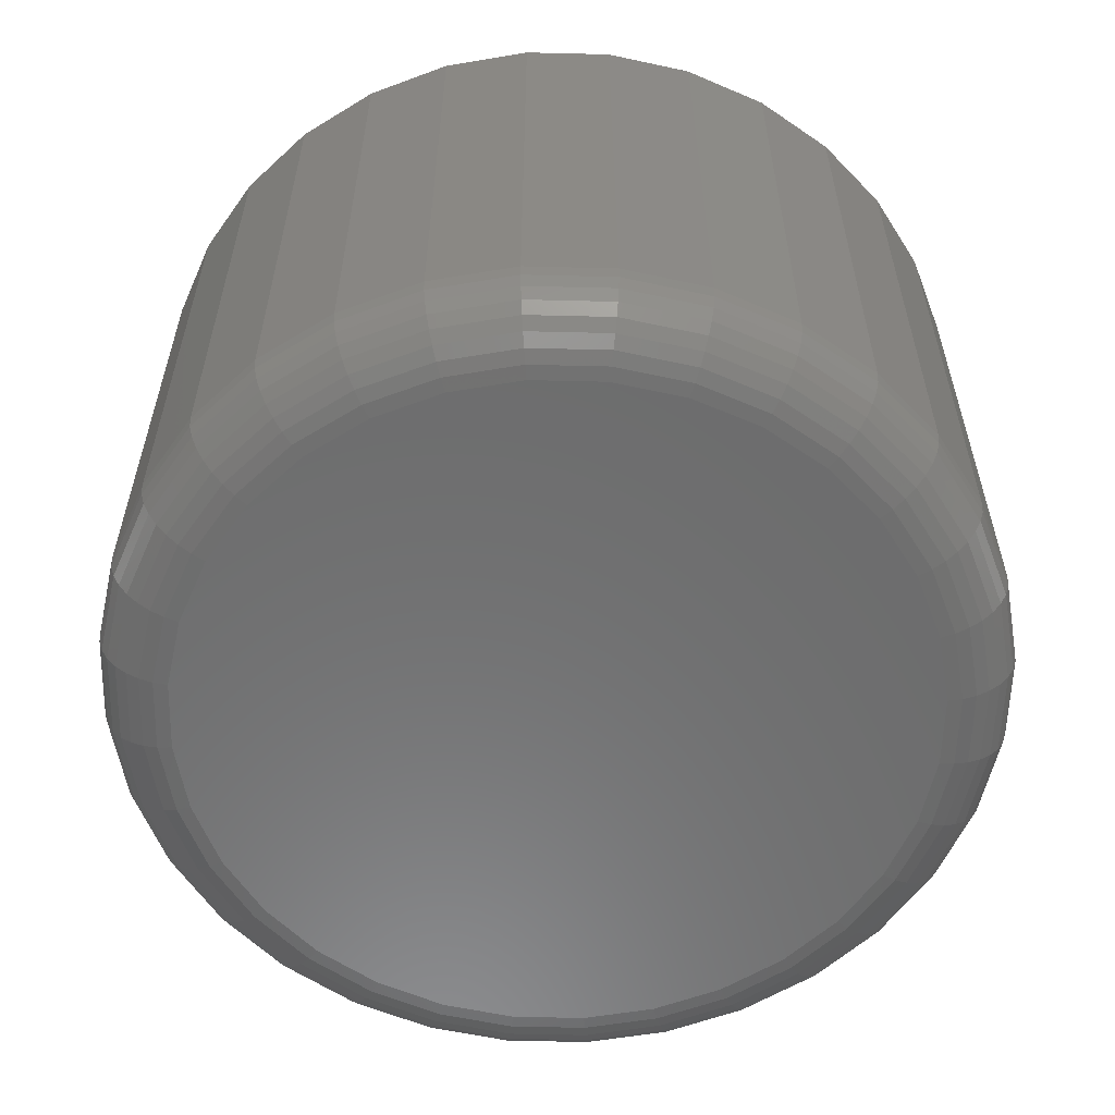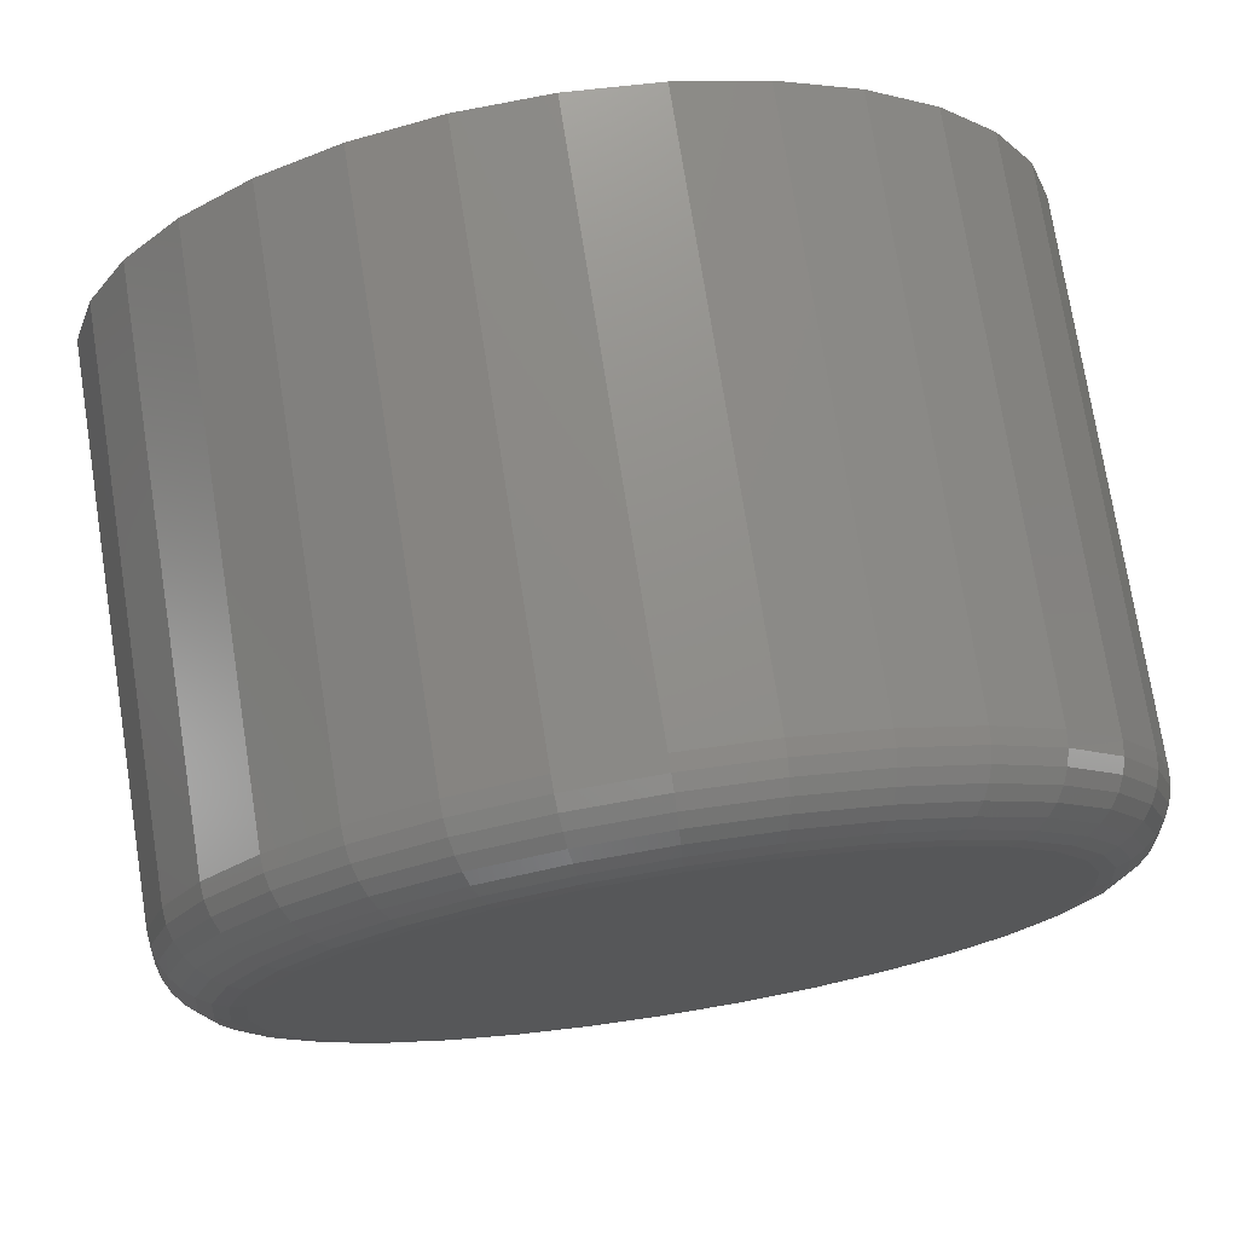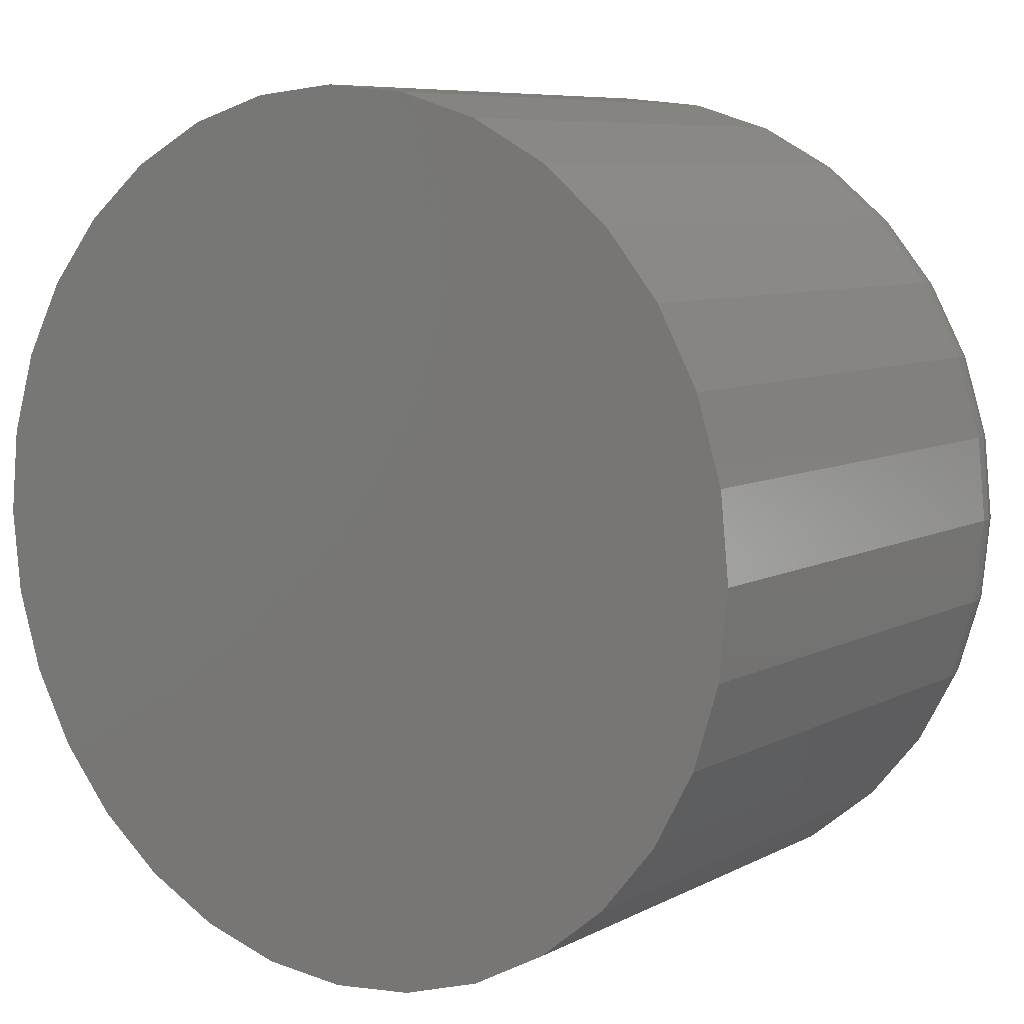
<metadata>
{"format":"stl","ext":"stl","renderer":"f3d","projection":"perspective","resolution":1024,"background":"white","views":[{"elev":-58.4,"azim":26.7,"up":"+Z"},{"elev":74.4,"azim":171.0,"up":"+Y"},{"elev":7.6,"azim":35.1,"up":"+Y"}]}
</metadata>
<code>
# stl→obj: 320 verts, 636 faces
v -0.1519 0.684 0
v -0.08398 0.6774 0
v -0.2198 0.6774 0
v -0.1519 -0.01217 0
v -0.2198 -0.005482 0
v -0.08398 -0.005482 0
v -0.2851 0.01433 0
v -0.01868 0.01433 0
v -0.3453 0.0465 0
v 0.04151 0.0465 0
v -0.398 0.08979 0
v 0.09426 0.08979 0
v -0.4413 0.1425 0
v 0.1376 0.1425 0
v -0.4735 0.2027 0
v 0.1697 0.2027 0
v -0.4933 0.268 0
v 0.1895 0.268 0
v -0.5 0.3359 0
v 0.1962 0.3359 0
v -0.4933 0.4039 0
v 0.1895 0.4039 0
v -0.4735 0.4692 0
v 0.1697 0.4692 0
v -0.4413 0.5293 0
v 0.1376 0.5293 0
v -0.398 0.5821 0
v 0.09426 0.5821 0
v -0.3453 0.6254 0
v 0.04151 0.6254 0
v -0.2851 0.6575 0
v -0.01868 0.6575 0
v 0.2665 0.3359 0.07031
v 0.2665 0.3359 0.5703
v 0.2585 0.2543 0.07031
v 0.2585 0.2543 0.5703
v 0.2347 0.1758 0.07031
v 0.2347 0.1758 0.5703
v 0.196 0.1035 0.07031
v 0.196 0.1035 0.5703
v 0.144 0.04007 0.07031
v 0.144 0.04007 0.5703
v 0.08057 -0.01197 0.07031
v 0.08057 -0.01197 0.5703
v 0.008231 -0.05063 0.07031
v 0.008231 -0.05063 0.5703
v -0.07026 -0.07444 0.07031
v -0.07026 -0.07444 0.5703
v -0.1519 -0.08248 0.07031
v -0.1519 -0.08248 0.5703
v -0.2335 -0.07444 0.07031
v -0.2335 -0.07444 0.5703
v -0.312 -0.05063 0.07031
v -0.312 -0.05063 0.5703
v -0.3844 -0.01197 0.07031
v -0.3844 -0.01197 0.5703
v -0.4478 0.04007 0.07031
v -0.4478 0.04007 0.5703
v -0.4998 0.1035 0.07031
v -0.4998 0.1035 0.5703
v -0.5385 0.1758 0.07031
v -0.5385 0.1758 0.5703
v -0.5623 0.2543 0.07031
v -0.5623 0.2543 0.5703
v -0.5703 0.3359 0.07031
v -0.5703 0.3359 0.5703
v -0.5623 0.4176 0.07031
v -0.5623 0.4176 0.5703
v -0.5385 0.4961 0.07031
v -0.5385 0.4961 0.5703
v -0.4998 0.5684 0.07031
v -0.4998 0.5684 0.5703
v -0.4478 0.6318 0.07031
v -0.4478 0.6318 0.5703
v -0.3844 0.6838 0.07031
v -0.3844 0.6838 0.5703
v -0.312 0.7225 0.07031
v -0.312 0.7225 0.5703
v -0.2335 0.7463 0.07031
v -0.2335 0.7463 0.5703
v -0.1519 0.7544 0.07031
v -0.1519 0.7544 0.5703
v -0.07026 0.7463 0.07031
v -0.07026 0.7463 0.5703
v 0.008231 0.7225 0.07031
v 0.008231 0.7225 0.5703
v 0.08057 0.6838 0.07031
v 0.08057 0.6838 0.5703
v 0.144 0.6318 0.07031
v 0.144 0.6318 0.5703
v 0.196 0.5684 0.07031
v 0.196 0.5684 0.5703
v 0.2347 0.4961 0.07031
v 0.2347 0.4961 0.5703
v 0.2585 0.4176 0.07031
v 0.2585 0.4176 0.5703
v -0.569 0.3359 0.0566
v -0.5609 0.4173 0.0566
v -0.565 0.3359 0.04341
v -0.557 0.4165 0.04341
v -0.5585 0.3359 0.03125
v -0.5507 0.4153 0.03125
v -0.5497 0.3359 0.02059
v -0.5421 0.4135 0.02059
v -0.5391 0.3359 0.01185
v -0.5316 0.4115 0.01185
v -0.5269 0.3359 0.005352
v -0.5197 0.4091 0.005352
v -0.5137 0.3359 0.001351
v -0.5068 0.4065 0.001351
v 0.2572 0.4173 0.0566
v 0.2652 0.3359 0.0566
v 0.2532 0.4165 0.04341
v 0.2612 0.3359 0.04341
v 0.2469 0.4153 0.03125
v 0.2547 0.3359 0.03125
v 0.2383 0.4135 0.02059
v 0.2459 0.3359 0.02059
v 0.2278 0.4115 0.01185
v 0.2353 0.3359 0.01185
v 0.2159 0.4091 0.005352
v 0.2231 0.3359 0.005352
v 0.203 0.4065 0.001351
v 0.2099 0.3359 0.001351
v 0.2334 0.4955 0.0566
v 0.2297 0.494 0.04341
v 0.2237 0.4915 0.03125
v 0.2157 0.4882 0.02059
v 0.2058 0.4841 0.01185
v 0.1946 0.4794 0.005352
v 0.1824 0.4744 0.001351
v 0.1949 0.5676 0.0566
v 0.1916 0.5654 0.04341
v 0.1862 0.5618 0.03125
v 0.1789 0.557 0.02059
v 0.17 0.551 0.01185
v 0.1599 0.5443 0.005352
v 0.149 0.537 0.001351
v 0.143 0.6309 0.0566
v 0.1402 0.628 0.04341
v 0.1356 0.6234 0.03125
v 0.1294 0.6172 0.02059
v 0.1219 0.6097 0.01185
v 0.1133 0.6011 0.005352
v 0.104 0.5918 0.001351
v 0.07982 0.6827 0.0566
v 0.0776 0.6794 0.04341
v 0.07399 0.674 0.03125
v 0.06913 0.6667 0.02059
v 0.06321 0.6579 0.01185
v 0.05646 0.6478 0.005352
v 0.04913 0.6368 0.001351
v 0.007714 0.7213 0.0566
v 0.006183 0.7176 0.04341
v 0.003697 0.7116 0.03125
v 0.0003504 0.7035 0.02059
v -0.003727 0.6936 0.01185
v -0.008379 0.6824 0.005352
v -0.01343 0.6702 0.001351
v -0.07053 0.745 0.0566
v -0.07131 0.7411 0.04341
v -0.07257 0.7347 0.03125
v -0.07428 0.7261 0.02059
v -0.07636 0.7157 0.01185
v -0.07873 0.7037 0.005352
v -0.0813 0.6908 0.001351
v -0.1519 0.753 0.0566
v -0.1519 0.749 0.04341
v -0.1519 0.7425 0.03125
v -0.1519 0.7338 0.02059
v -0.1519 0.7231 0.01185
v -0.1519 0.711 0.005352
v -0.1519 0.6978 0.001351
v -0.2333 0.745 0.0566
v -0.2325 0.7411 0.04341
v -0.2312 0.7347 0.03125
v -0.2295 0.7261 0.02059
v -0.2274 0.7157 0.01185
v -0.2251 0.7037 0.005352
v -0.2225 0.6908 0.001351
v -0.3115 0.7213 0.0566
v -0.31 0.7176 0.04341
v -0.3075 0.7116 0.03125
v -0.3041 0.7035 0.02059
v -0.3001 0.6936 0.01185
v -0.2954 0.6824 0.005352
v -0.2904 0.6702 0.001351
v -0.3836 0.6827 0.0566
v -0.3814 0.6794 0.04341
v -0.3778 0.674 0.03125
v -0.3729 0.6667 0.02059
v -0.367 0.6579 0.01185
v -0.3602 0.6478 0.005352
v -0.3529 0.6368 0.001351
v -0.4468 0.6309 0.0566
v -0.444 0.628 0.04341
v -0.4394 0.6234 0.03125
v -0.4332 0.6172 0.02059
v -0.4257 0.6097 0.01185
v -0.4171 0.6011 0.005352
v -0.4077 0.5918 0.001351
v -0.4987 0.5676 0.0566
v -0.4953 0.5654 0.04341
v -0.4899 0.5618 0.03125
v -0.4827 0.557 0.02059
v -0.4738 0.551 0.01185
v -0.4637 0.5443 0.005352
v -0.4527 0.537 0.001351
v -0.5372 0.4955 0.0566
v -0.5335 0.494 0.04341
v -0.5275 0.4915 0.03125
v -0.5194 0.4882 0.02059
v -0.5096 0.4841 0.01185
v -0.4984 0.4794 0.005352
v -0.4862 0.4744 0.001351
v 0.2572 0.2546 0.0566
v 0.2532 0.2554 0.04341
v 0.2469 0.2566 0.03125
v 0.2383 0.2583 0.02059
v 0.2278 0.2604 0.01185
v 0.2159 0.2628 0.005352
v 0.203 0.2653 0.001351
v -0.5609 0.2546 0.0566
v -0.557 0.2554 0.04341
v -0.5507 0.2566 0.03125
v -0.5421 0.2583 0.02059
v -0.5316 0.2604 0.01185
v -0.5197 0.2628 0.005352
v -0.5068 0.2653 0.001351
v -0.5372 0.1763 0.0566
v -0.5335 0.1779 0.04341
v -0.5275 0.1803 0.03125
v -0.5194 0.1837 0.02059
v -0.5096 0.1878 0.01185
v -0.4984 0.1924 0.005352
v -0.4862 0.1975 0.001351
v -0.4987 0.1042 0.0566
v -0.4953 0.1064 0.04341
v -0.4899 0.1101 0.03125
v -0.4827 0.1149 0.02059
v -0.4738 0.1208 0.01185
v -0.4637 0.1276 0.005352
v -0.4527 0.1349 0.001351
v -0.4468 0.04102 0.0566
v -0.444 0.04385 0.04341
v -0.4394 0.04845 0.03125
v -0.4332 0.05463 0.02059
v -0.4257 0.06217 0.01185
v -0.4171 0.07076 0.005352
v -0.4077 0.08009 0.001351
v -0.3836 -0.01084 0.0566
v -0.3814 -0.007517 0.04341
v -0.3778 -0.002114 0.03125
v -0.3729 0.005156 0.02059
v -0.367 0.01402 0.01185
v -0.3602 0.02412 0.005352
v -0.3529 0.03509 0.001351
v -0.3115 -0.04938 0.0566
v -0.31 -0.04569 0.04341
v -0.3075 -0.03969 0.03125
v -0.3041 -0.03161 0.02059
v -0.3001 -0.02176 0.01185
v -0.2954 -0.01053 0.005352
v -0.2904 0.001654 0.001351
v -0.2333 -0.07312 0.0566
v -0.2325 -0.06919 0.04341
v -0.2312 -0.06282 0.03125
v -0.2295 -0.05425 0.02059
v -0.2274 -0.0438 0.01185
v -0.2251 -0.03187 0.005352
v -0.2225 -0.01894 0.001351
v -0.1519 -0.08113 0.0566
v -0.1519 -0.07713 0.04341
v -0.1519 -0.07063 0.03125
v -0.1519 -0.06189 0.02059
v -0.1519 -0.05123 0.01185
v -0.1519 -0.03908 0.005352
v -0.1519 -0.02589 0.001351
v -0.07053 -0.07312 0.0566
v -0.07131 -0.06919 0.04341
v -0.07257 -0.06282 0.03125
v -0.07428 -0.05425 0.02059
v -0.07636 -0.0438 0.01185
v -0.07873 -0.03187 0.005352
v -0.0813 -0.01894 0.001351
v 0.007714 -0.04938 0.0566
v 0.006183 -0.04569 0.04341
v 0.003697 -0.03969 0.03125
v 0.0003504 -0.03161 0.02059
v -0.003727 -0.02176 0.01185
v -0.008379 -0.01053 0.005352
v -0.01343 0.001654 0.001351
v 0.07982 -0.01084 0.0566
v 0.0776 -0.007517 0.04341
v 0.07399 -0.002114 0.03125
v 0.06913 0.005156 0.02059
v 0.06321 0.01402 0.01185
v 0.05646 0.02412 0.005352
v 0.04913 0.03509 0.001351
v 0.143 0.04102 0.0566
v 0.1402 0.04385 0.04341
v 0.1356 0.04845 0.03125
v 0.1294 0.05463 0.02059
v 0.1219 0.06217 0.01185
v 0.1133 0.07076 0.005352
v 0.104 0.08009 0.001351
v 0.1949 0.1042 0.0566
v 0.1916 0.1064 0.04341
v 0.1862 0.1101 0.03125
v 0.1789 0.1149 0.02059
v 0.17 0.1208 0.01185
v 0.1599 0.1276 0.005352
v 0.149 0.1349 0.001351
v 0.2334 0.1763 0.0566
v 0.2297 0.1779 0.04341
v 0.2237 0.1803 0.03125
v 0.2157 0.1837 0.02059
v 0.2058 0.1878 0.01185
v 0.1946 0.1924 0.005352
v 0.1824 0.1975 0.001351
f 1 2 3
f 4 5 6
f 6 5 7
f 6 7 8
f 8 7 9
f 8 9 10
f 10 9 11
f 10 11 12
f 12 11 13
f 12 13 14
f 14 13 15
f 14 15 16
f 16 15 17
f 16 17 18
f 18 17 19
f 18 19 20
f 20 19 21
f 20 21 22
f 22 21 23
f 22 23 24
f 24 23 25
f 24 25 26
f 26 25 27
f 26 27 28
f 28 27 29
f 28 29 30
f 30 29 31
f 30 31 32
f 32 31 3
f 32 3 2
f 33 34 35
f 35 34 36
f 35 36 37
f 37 36 38
f 37 38 39
f 39 38 40
f 39 40 41
f 41 40 42
f 41 42 43
f 43 42 44
f 43 44 45
f 45 44 46
f 45 46 47
f 47 46 48
f 47 48 49
f 49 48 50
f 49 50 51
f 51 50 52
f 51 52 53
f 53 52 54
f 53 54 55
f 55 54 56
f 55 56 57
f 57 56 58
f 57 58 59
f 59 58 60
f 59 60 61
f 61 60 62
f 61 62 63
f 63 62 64
f 63 64 65
f 65 64 66
f 65 66 67
f 67 66 68
f 67 68 69
f 69 68 70
f 69 70 71
f 71 70 72
f 71 72 73
f 73 72 74
f 73 74 75
f 75 74 76
f 75 76 77
f 77 76 78
f 77 78 79
f 79 78 80
f 79 80 81
f 81 80 82
f 81 82 83
f 83 82 84
f 83 84 85
f 85 84 86
f 85 86 87
f 87 86 88
f 87 88 89
f 89 88 90
f 89 90 91
f 91 90 92
f 91 92 93
f 93 92 94
f 93 94 95
f 95 94 96
f 95 96 33
f 33 96 34
f 65 67 97
f 97 67 98
f 97 98 99
f 99 98 100
f 99 100 101
f 101 100 102
f 101 102 103
f 103 102 104
f 103 104 105
f 105 104 106
f 105 106 107
f 107 106 108
f 107 108 109
f 109 108 110
f 109 110 19
f 19 110 21
f 95 33 111
f 111 33 112
f 111 112 113
f 113 112 114
f 113 114 115
f 115 114 116
f 115 116 117
f 117 116 118
f 117 118 119
f 119 118 120
f 119 120 121
f 121 120 122
f 121 122 123
f 123 122 124
f 123 124 22
f 22 124 20
f 93 95 125
f 125 95 111
f 125 111 126
f 126 111 113
f 126 113 127
f 127 113 115
f 127 115 128
f 128 115 117
f 128 117 129
f 129 117 119
f 129 119 130
f 130 119 121
f 130 121 131
f 131 121 123
f 131 123 24
f 24 123 22
f 91 93 132
f 132 93 125
f 132 125 133
f 133 125 126
f 133 126 134
f 134 126 127
f 134 127 135
f 135 127 128
f 135 128 136
f 136 128 129
f 136 129 137
f 137 129 130
f 137 130 138
f 138 130 131
f 138 131 26
f 26 131 24
f 89 91 139
f 139 91 132
f 139 132 140
f 140 132 133
f 140 133 141
f 141 133 134
f 141 134 142
f 142 134 135
f 142 135 143
f 143 135 136
f 143 136 144
f 144 136 137
f 144 137 145
f 145 137 138
f 145 138 28
f 28 138 26
f 87 89 146
f 146 89 139
f 146 139 147
f 147 139 140
f 147 140 148
f 148 140 141
f 148 141 149
f 149 141 142
f 149 142 150
f 150 142 143
f 150 143 151
f 151 143 144
f 151 144 152
f 152 144 145
f 152 145 30
f 30 145 28
f 85 87 153
f 153 87 146
f 153 146 154
f 154 146 147
f 154 147 155
f 155 147 148
f 155 148 156
f 156 148 149
f 156 149 157
f 157 149 150
f 157 150 158
f 158 150 151
f 158 151 159
f 159 151 152
f 159 152 32
f 32 152 30
f 83 85 160
f 160 85 153
f 160 153 161
f 161 153 154
f 161 154 162
f 162 154 155
f 162 155 163
f 163 155 156
f 163 156 164
f 164 156 157
f 164 157 165
f 165 157 158
f 165 158 166
f 166 158 159
f 166 159 2
f 2 159 32
f 81 83 167
f 167 83 160
f 167 160 168
f 168 160 161
f 168 161 169
f 169 161 162
f 169 162 170
f 170 162 163
f 170 163 171
f 171 163 164
f 171 164 172
f 172 164 165
f 172 165 173
f 173 165 166
f 173 166 1
f 1 166 2
f 79 81 174
f 174 81 167
f 174 167 175
f 175 167 168
f 175 168 176
f 176 168 169
f 176 169 177
f 177 169 170
f 177 170 178
f 178 170 171
f 178 171 179
f 179 171 172
f 179 172 180
f 180 172 173
f 180 173 3
f 3 173 1
f 77 79 181
f 181 79 174
f 181 174 182
f 182 174 175
f 182 175 183
f 183 175 176
f 183 176 184
f 184 176 177
f 184 177 185
f 185 177 178
f 185 178 186
f 186 178 179
f 186 179 187
f 187 179 180
f 187 180 31
f 31 180 3
f 75 77 188
f 188 77 181
f 188 181 189
f 189 181 182
f 189 182 190
f 190 182 183
f 190 183 191
f 191 183 184
f 191 184 192
f 192 184 185
f 192 185 193
f 193 185 186
f 193 186 194
f 194 186 187
f 194 187 29
f 29 187 31
f 73 75 195
f 195 75 188
f 195 188 196
f 196 188 189
f 196 189 197
f 197 189 190
f 197 190 198
f 198 190 191
f 198 191 199
f 199 191 192
f 199 192 200
f 200 192 193
f 200 193 201
f 201 193 194
f 201 194 27
f 27 194 29
f 71 73 202
f 202 73 195
f 202 195 203
f 203 195 196
f 203 196 204
f 204 196 197
f 204 197 205
f 205 197 198
f 205 198 206
f 206 198 199
f 206 199 207
f 207 199 200
f 207 200 208
f 208 200 201
f 208 201 25
f 25 201 27
f 69 71 209
f 209 71 202
f 209 202 210
f 210 202 203
f 210 203 211
f 211 203 204
f 211 204 212
f 212 204 205
f 212 205 213
f 213 205 206
f 213 206 214
f 214 206 207
f 214 207 215
f 215 207 208
f 215 208 23
f 23 208 25
f 67 69 98
f 98 69 209
f 98 209 100
f 100 209 210
f 100 210 102
f 102 210 211
f 102 211 104
f 104 211 212
f 104 212 106
f 106 212 213
f 106 213 108
f 108 213 214
f 108 214 110
f 110 214 215
f 110 215 21
f 21 215 23
f 33 35 112
f 112 35 216
f 112 216 114
f 114 216 217
f 114 217 116
f 116 217 218
f 116 218 118
f 118 218 219
f 118 219 120
f 120 219 220
f 120 220 122
f 122 220 221
f 122 221 124
f 124 221 222
f 124 222 20
f 20 222 18
f 63 65 223
f 223 65 97
f 223 97 224
f 224 97 99
f 224 99 225
f 225 99 101
f 225 101 226
f 226 101 103
f 226 103 227
f 227 103 105
f 227 105 228
f 228 105 107
f 228 107 229
f 229 107 109
f 229 109 17
f 17 109 19
f 61 63 230
f 230 63 223
f 230 223 231
f 231 223 224
f 231 224 232
f 232 224 225
f 232 225 233
f 233 225 226
f 233 226 234
f 234 226 227
f 234 227 235
f 235 227 228
f 235 228 236
f 236 228 229
f 236 229 15
f 15 229 17
f 59 61 237
f 237 61 230
f 237 230 238
f 238 230 231
f 238 231 239
f 239 231 232
f 239 232 240
f 240 232 233
f 240 233 241
f 241 233 234
f 241 234 242
f 242 234 235
f 242 235 243
f 243 235 236
f 243 236 13
f 13 236 15
f 57 59 244
f 244 59 237
f 244 237 245
f 245 237 238
f 245 238 246
f 246 238 239
f 246 239 247
f 247 239 240
f 247 240 248
f 248 240 241
f 248 241 249
f 249 241 242
f 249 242 250
f 250 242 243
f 250 243 11
f 11 243 13
f 55 57 251
f 251 57 244
f 251 244 252
f 252 244 245
f 252 245 253
f 253 245 246
f 253 246 254
f 254 246 247
f 254 247 255
f 255 247 248
f 255 248 256
f 256 248 249
f 256 249 257
f 257 249 250
f 257 250 9
f 9 250 11
f 53 55 258
f 258 55 251
f 258 251 259
f 259 251 252
f 259 252 260
f 260 252 253
f 260 253 261
f 261 253 254
f 261 254 262
f 262 254 255
f 262 255 263
f 263 255 256
f 263 256 264
f 264 256 257
f 264 257 7
f 7 257 9
f 51 53 265
f 265 53 258
f 265 258 266
f 266 258 259
f 266 259 267
f 267 259 260
f 267 260 268
f 268 260 261
f 268 261 269
f 269 261 262
f 269 262 270
f 270 262 263
f 270 263 271
f 271 263 264
f 271 264 5
f 5 264 7
f 49 51 272
f 272 51 265
f 272 265 273
f 273 265 266
f 273 266 274
f 274 266 267
f 274 267 275
f 275 267 268
f 275 268 276
f 276 268 269
f 276 269 277
f 277 269 270
f 277 270 278
f 278 270 271
f 278 271 4
f 4 271 5
f 47 49 279
f 279 49 272
f 279 272 280
f 280 272 273
f 280 273 281
f 281 273 274
f 281 274 282
f 282 274 275
f 282 275 283
f 283 275 276
f 283 276 284
f 284 276 277
f 284 277 285
f 285 277 278
f 285 278 6
f 6 278 4
f 45 47 286
f 286 47 279
f 286 279 287
f 287 279 280
f 287 280 288
f 288 280 281
f 288 281 289
f 289 281 282
f 289 282 290
f 290 282 283
f 290 283 291
f 291 283 284
f 291 284 292
f 292 284 285
f 292 285 8
f 8 285 6
f 43 45 293
f 293 45 286
f 293 286 294
f 294 286 287
f 294 287 295
f 295 287 288
f 295 288 296
f 296 288 289
f 296 289 297
f 297 289 290
f 297 290 298
f 298 290 291
f 298 291 299
f 299 291 292
f 299 292 10
f 10 292 8
f 41 43 300
f 300 43 293
f 300 293 301
f 301 293 294
f 301 294 302
f 302 294 295
f 302 295 303
f 303 295 296
f 303 296 304
f 304 296 297
f 304 297 305
f 305 297 298
f 305 298 306
f 306 298 299
f 306 299 12
f 12 299 10
f 39 41 307
f 307 41 300
f 307 300 308
f 308 300 301
f 308 301 309
f 309 301 302
f 309 302 310
f 310 302 303
f 310 303 311
f 311 303 304
f 311 304 312
f 312 304 305
f 312 305 313
f 313 305 306
f 313 306 14
f 14 306 12
f 37 39 314
f 314 39 307
f 314 307 315
f 315 307 308
f 315 308 316
f 316 308 309
f 316 309 317
f 317 309 310
f 317 310 318
f 318 310 311
f 318 311 319
f 319 311 312
f 319 312 320
f 320 312 313
f 320 313 16
f 16 313 14
f 35 37 216
f 216 37 314
f 216 314 217
f 217 314 315
f 217 315 218
f 218 315 316
f 218 316 219
f 219 316 317
f 219 317 220
f 220 317 318
f 220 318 221
f 221 318 319
f 221 319 222
f 222 319 320
f 222 320 18
f 18 320 16
f 80 84 82
f 84 80 86
f 86 80 78
f 86 78 88
f 88 78 76
f 88 76 90
f 90 76 74
f 90 74 92
f 92 74 72
f 92 72 94
f 94 72 70
f 94 70 96
f 96 70 68
f 96 68 34
f 34 68 66
f 34 66 36
f 36 66 64
f 36 64 38
f 38 64 62
f 38 62 40
f 40 62 60
f 40 60 42
f 42 60 58
f 42 58 44
f 44 58 56
f 44 56 46
f 46 56 54
f 46 54 48
f 48 54 52
f 48 52 50

</code>
